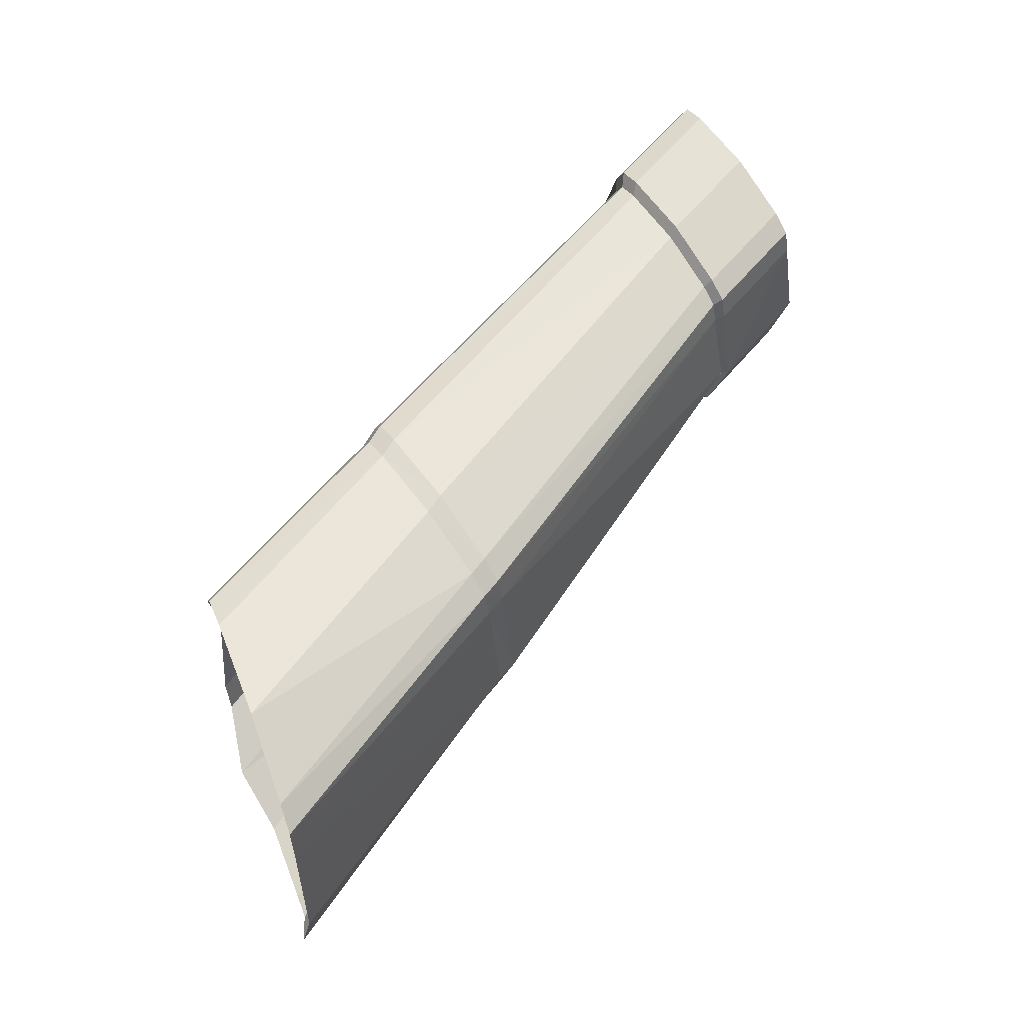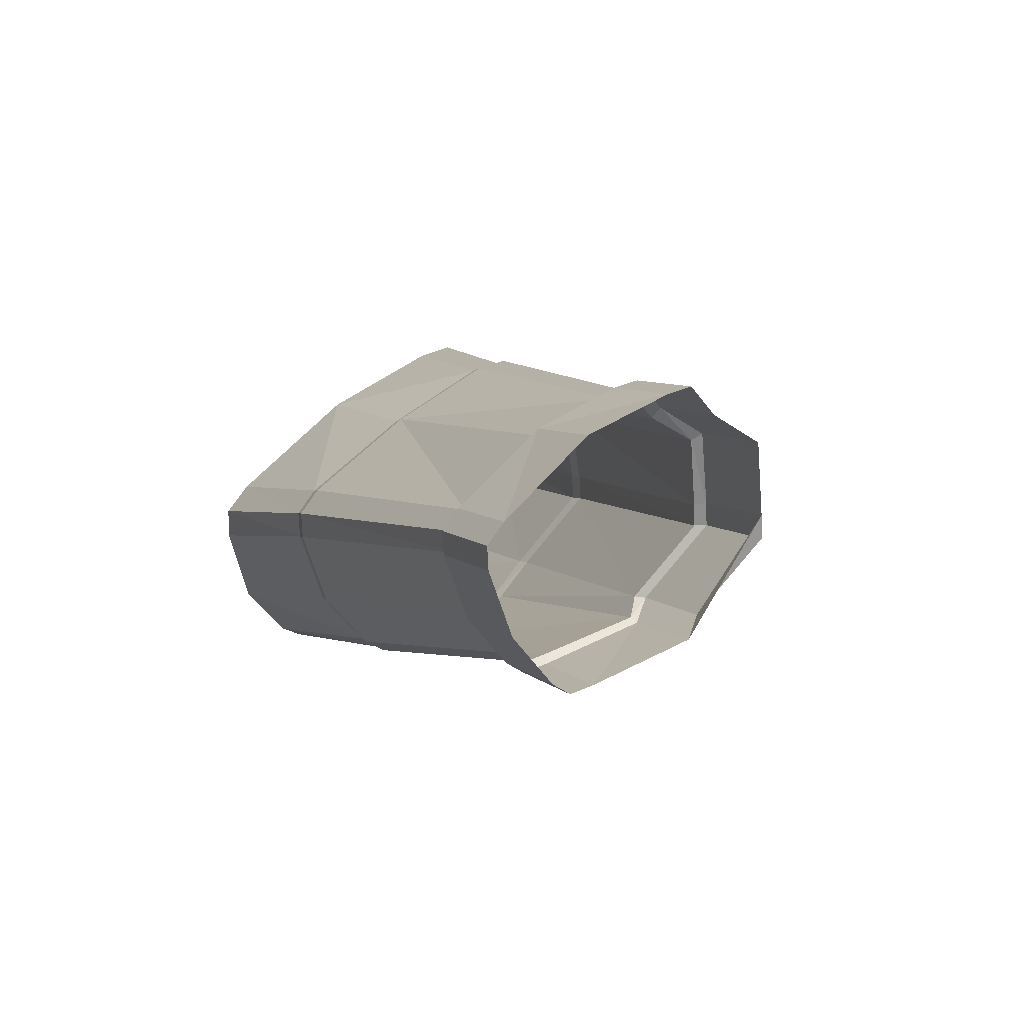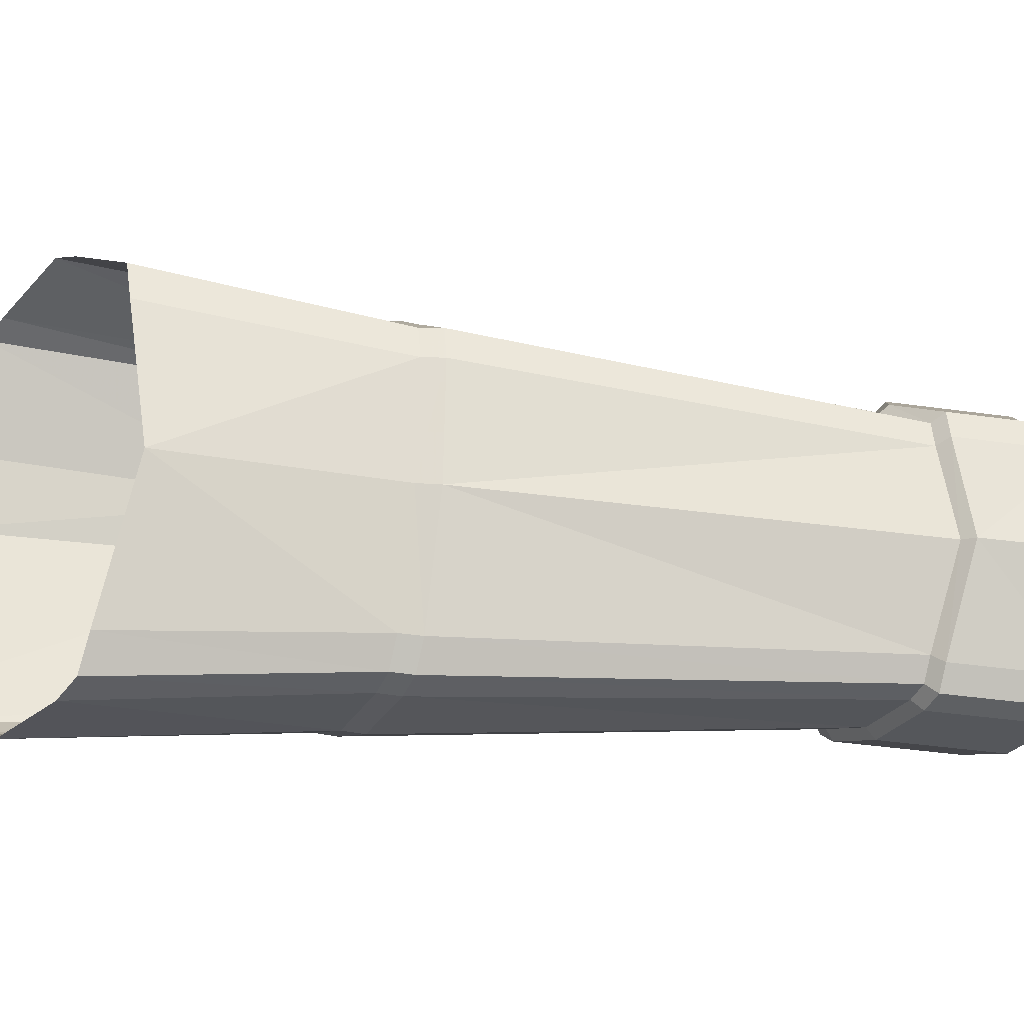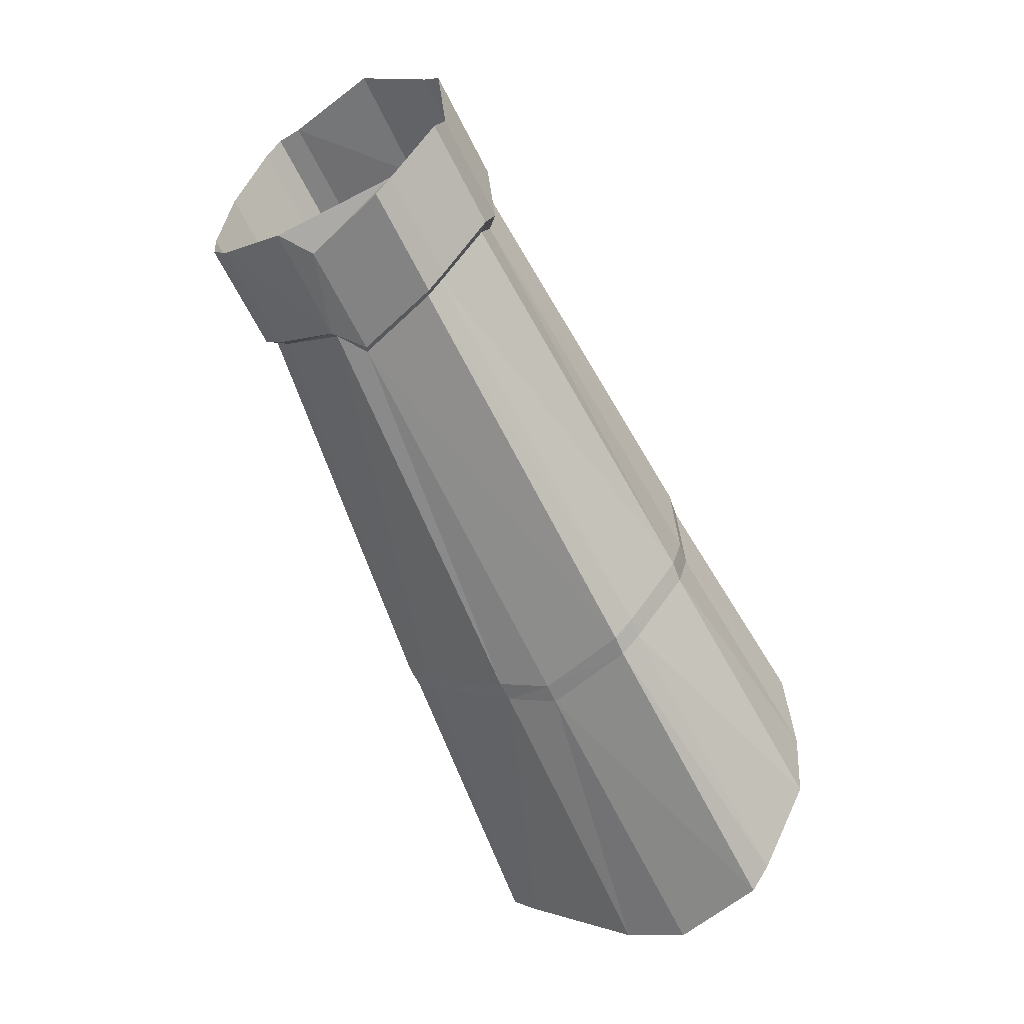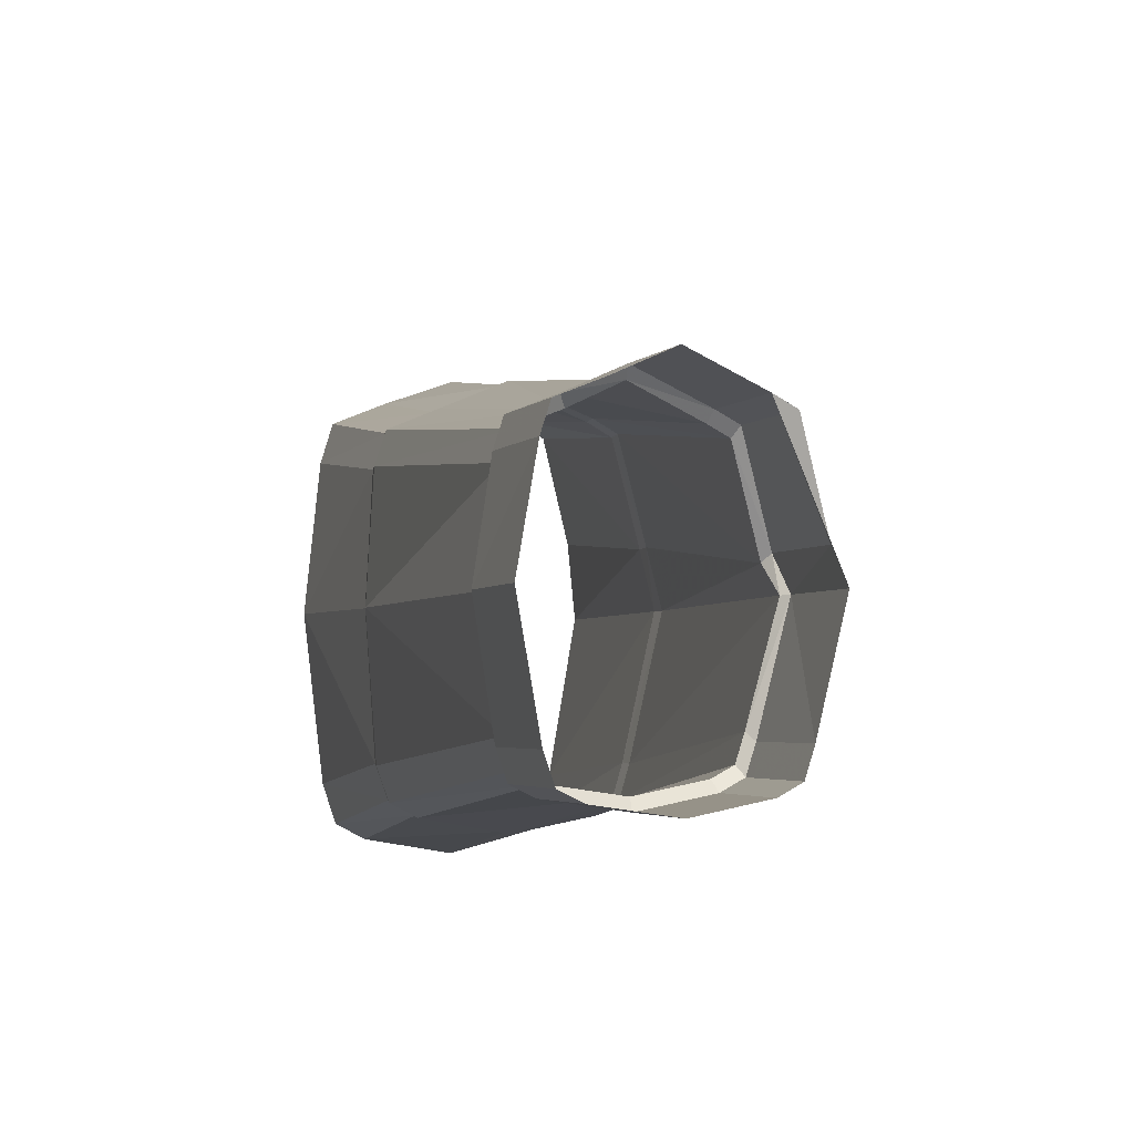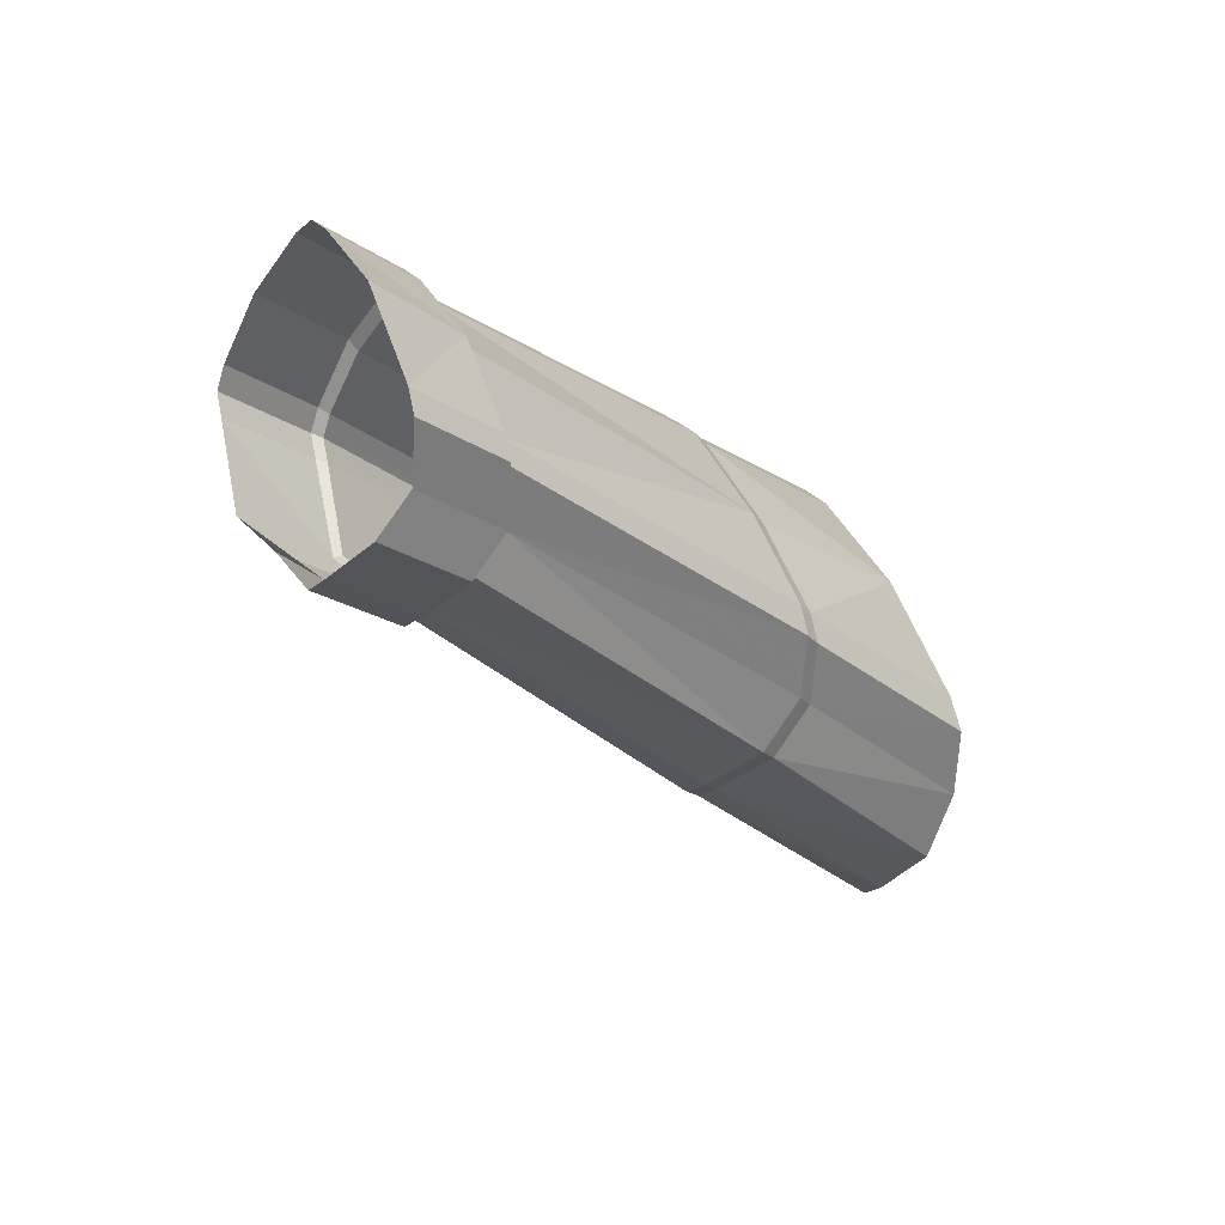
<metadata>
{"format":"obj","ext":"obj","renderer":"f3d","projection":"perspective","resolution":1024,"background":"white","views":[{"elev":-26.6,"azim":-4.6,"up":"+Z"},{"elev":61.5,"azim":48.9,"up":"+Z"},{"elev":-18.6,"azim":-58.3,"up":"+Y"},{"elev":-9.0,"azim":128.7,"up":"+Z"},{"elev":-6.5,"azim":24.4,"up":"+Y"},{"elev":55.1,"azim":155.6,"up":"+Z"}]}
</metadata>
<code>
o banana.002
v 1.637 -0.2269 0.3909
v 1.634 -0.2559 0.3973
v 1.644 -0.04903 0.3707
v 1.642 0.0274 0.4126
v 1.635 0.03794 0.434
v 1.579 0.03781 0.5495
v 1.567 0.01552 0.6056
v 1.562 -0.01361 0.6139
v 1.557 -0.2397 0.5982
v 1.561 -0.2675 0.5859
v 1.571 -0.2778 0.5607
v 1.626 -0.269 0.4171
v 1.788 -0.2293 0.6002
v 1.783 -0.2536 0.6043
v 1.793 -0.08279 0.5802
v 1.789 -0.01058 0.6194
v 1.778 -0.001707 0.6356
v 1.702 -0.00112 0.7093
v 1.689 -0.02104 0.7573
v 1.683 -0.04531 0.7631
v 1.68 -0.2347 0.7501
v 1.684 -0.258 0.7408
v 1.696 -0.2672 0.7234
v 1.771 -0.2641 0.6191
v 1.799 -0.2311 0.613
v 1.793 -0.2556 0.6172
v 1.803 -0.08328 0.5932
v 1.799 -0.01087 0.6326
v 1.788 -0.001905 0.6492
v 1.711 -0.001332 0.7241
v 1.698 -0.02132 0.7723
v 1.692 -0.04585 0.778
v 1.689 -0.2367 0.7651
v 1.693 -0.2603 0.7557
v 1.705 -0.2695 0.738
v 1.781 -0.2663 0.6323
v 1.99 -0.2293 0.894
v 1.986 -0.2479 0.8984
v 1.992 -0.1324 0.8721
v 1.989 -0.06591 0.911
v 1.98 -0.05908 0.9253
v 1.92 -0.05518 0.9838
v 1.909 -0.0725 1.029
v 1.905 -0.09114 1.033
v 1.902 -0.2365 1.023
v 1.906 -0.2545 1.016
v 1.915 -0.2613 1.002
v 1.976 -0.2563 0.9116
v 1.997 -0.2351 0.8947
v 1.992 -0.2552 0.8994
v 1.999 -0.127 0.8736
v 1.996 -0.05911 0.913
v 1.986 -0.05176 0.9284
v 1.922 -0.04825 0.9939
v 1.91 -0.06621 1.04
v 1.906 -0.0863 1.045
v 1.902 -0.2429 1.034
v 1.906 -0.2623 1.026
v 1.916 -0.2696 1.011
v 1.982 -0.2642 0.9136
v 2.057 -0.2412 0.9649
v 2.052 -0.2613 0.9697
v 2.059 -0.133 0.9438
v 2.056 -0.0652 0.9833
v 2.047 -0.05785 0.9986
v 1.982 -0.05433 1.064
v 1.97 -0.0723 1.11
v 1.966 -0.09238 1.115
v 1.963 -0.249 1.104
v 1.966 -0.2684 1.097
v 1.976 -0.2757 1.081
v 2.042 -0.2703 0.9839
v 2.015 -0.03774 1.047
v 1.955 -0.03166 0.977
v 1.951 -0.0395 0.9704
v 1.751 0.01806 0.7011
v 1.742 0.01811 0.6868
v 1.61 0.05904 0.5035
v 2.01 -0.282 1.031
v 1.95 -0.2759 0.9606
v 1.946 -0.2671 0.9552
v 1.744 -0.279 0.6822
v 1.734 -0.2767 0.6682
v 1.601 -0.2867 0.4835
v 1.56 -0.1225 0.6332
v 1.678 -0.1353 0.7629
v 1.687 -0.1366 0.779
v 1.901 -0.1613 1.049
v 1.901 -0.1618 1.061
v 1.962 -0.1682 1.135
v 2.076 -0.1591 0.961
v 2.015 -0.1527 0.8867
v 2.008 -0.1527 0.8855
v 1.816 -0.1274 0.5966
v 1.805 -0.1263 0.5837
v 1.649 -0.1069 0.3694
f 2 13 14
f 96 15 95
f 4 15 3
f 5 16 4
f 6 77 78
f 7 18 6
f 8 19 7
f 85 20 8
f 9 22 21
f 10 23 22
f 84 24 83
f 12 14 24
f 14 25 26
f 95 27 94
f 16 27 15
f 17 28 16
f 77 30 76
f 19 30 18
f 20 31 19
f 86 32 20
f 21 34 33
f 22 35 34
f 83 36 82
f 24 26 36
f 26 37 38
f 94 39 93
f 28 39 27
f 29 40 28
f 76 42 75
f 31 42 30
f 32 43 31
f 87 44 32
f 33 46 45
f 34 47 46
f 82 48 81
f 36 38 48
f 38 49 50
f 93 51 92
f 40 51 39
f 41 52 40
f 75 54 74
f 43 54 42
f 43 56 55
f 88 56 44
f 46 57 45
f 46 59 58
f 81 60 80
f 48 50 60
f 50 61 62
f 92 63 91
f 52 63 51
f 53 64 52
f 74 66 73
f 55 66 54
f 56 67 55
f 89 68 56
f 57 70 69
f 58 71 70
f 80 72 79
f 60 62 72
f 74 65 53
f 75 53 41
f 76 41 29
f 77 29 17
f 78 17 5
f 59 79 71
f 47 80 59
f 35 81 47
f 23 82 35
f 11 83 23
f 85 21 86
f 86 33 87
f 87 45 88
f 88 57 89
f 89 69 90
f 92 61 49
f 37 92 49
f 25 93 37
f 13 94 25
f 1 95 13
f 91 63 65
f 63 64 65
f 2 1 13
f 96 3 15
f 4 16 15
f 5 17 16
f 6 18 77
f 7 19 18
f 8 20 19
f 85 86 20
f 9 10 22
f 10 11 23
f 84 12 24
f 12 2 14
f 14 13 25
f 95 15 27
f 16 28 27
f 17 29 28
f 77 18 30
f 19 31 30
f 20 32 31
f 86 87 32
f 21 22 34
f 22 23 35
f 83 24 36
f 24 14 26
f 26 25 37
f 94 27 39
f 28 40 39
f 29 41 40
f 76 30 42
f 31 43 42
f 32 44 43
f 87 88 44
f 33 34 46
f 34 35 47
f 82 36 48
f 36 26 38
f 38 37 49
f 93 39 51
f 40 52 51
f 41 53 52
f 75 42 54
f 43 55 54
f 43 44 56
f 88 89 56
f 46 58 57
f 46 47 59
f 81 48 60
f 48 38 50
f 50 49 61
f 92 51 63
f 52 64 63
f 53 65 64
f 74 54 66
f 55 67 66
f 56 68 67
f 89 90 68
f 57 58 70
f 58 59 71
f 80 60 72
f 60 50 62
f 74 73 65
f 75 74 53
f 76 75 41
f 77 76 29
f 78 77 17
f 59 80 79
f 47 81 80
f 35 82 81
f 23 83 82
f 11 84 83
f 85 9 21
f 86 21 33
f 87 33 45
f 88 45 57
f 89 57 69
f 92 91 61
f 37 93 92
f 25 94 93
f 13 95 94
f 1 96 95

</code>
